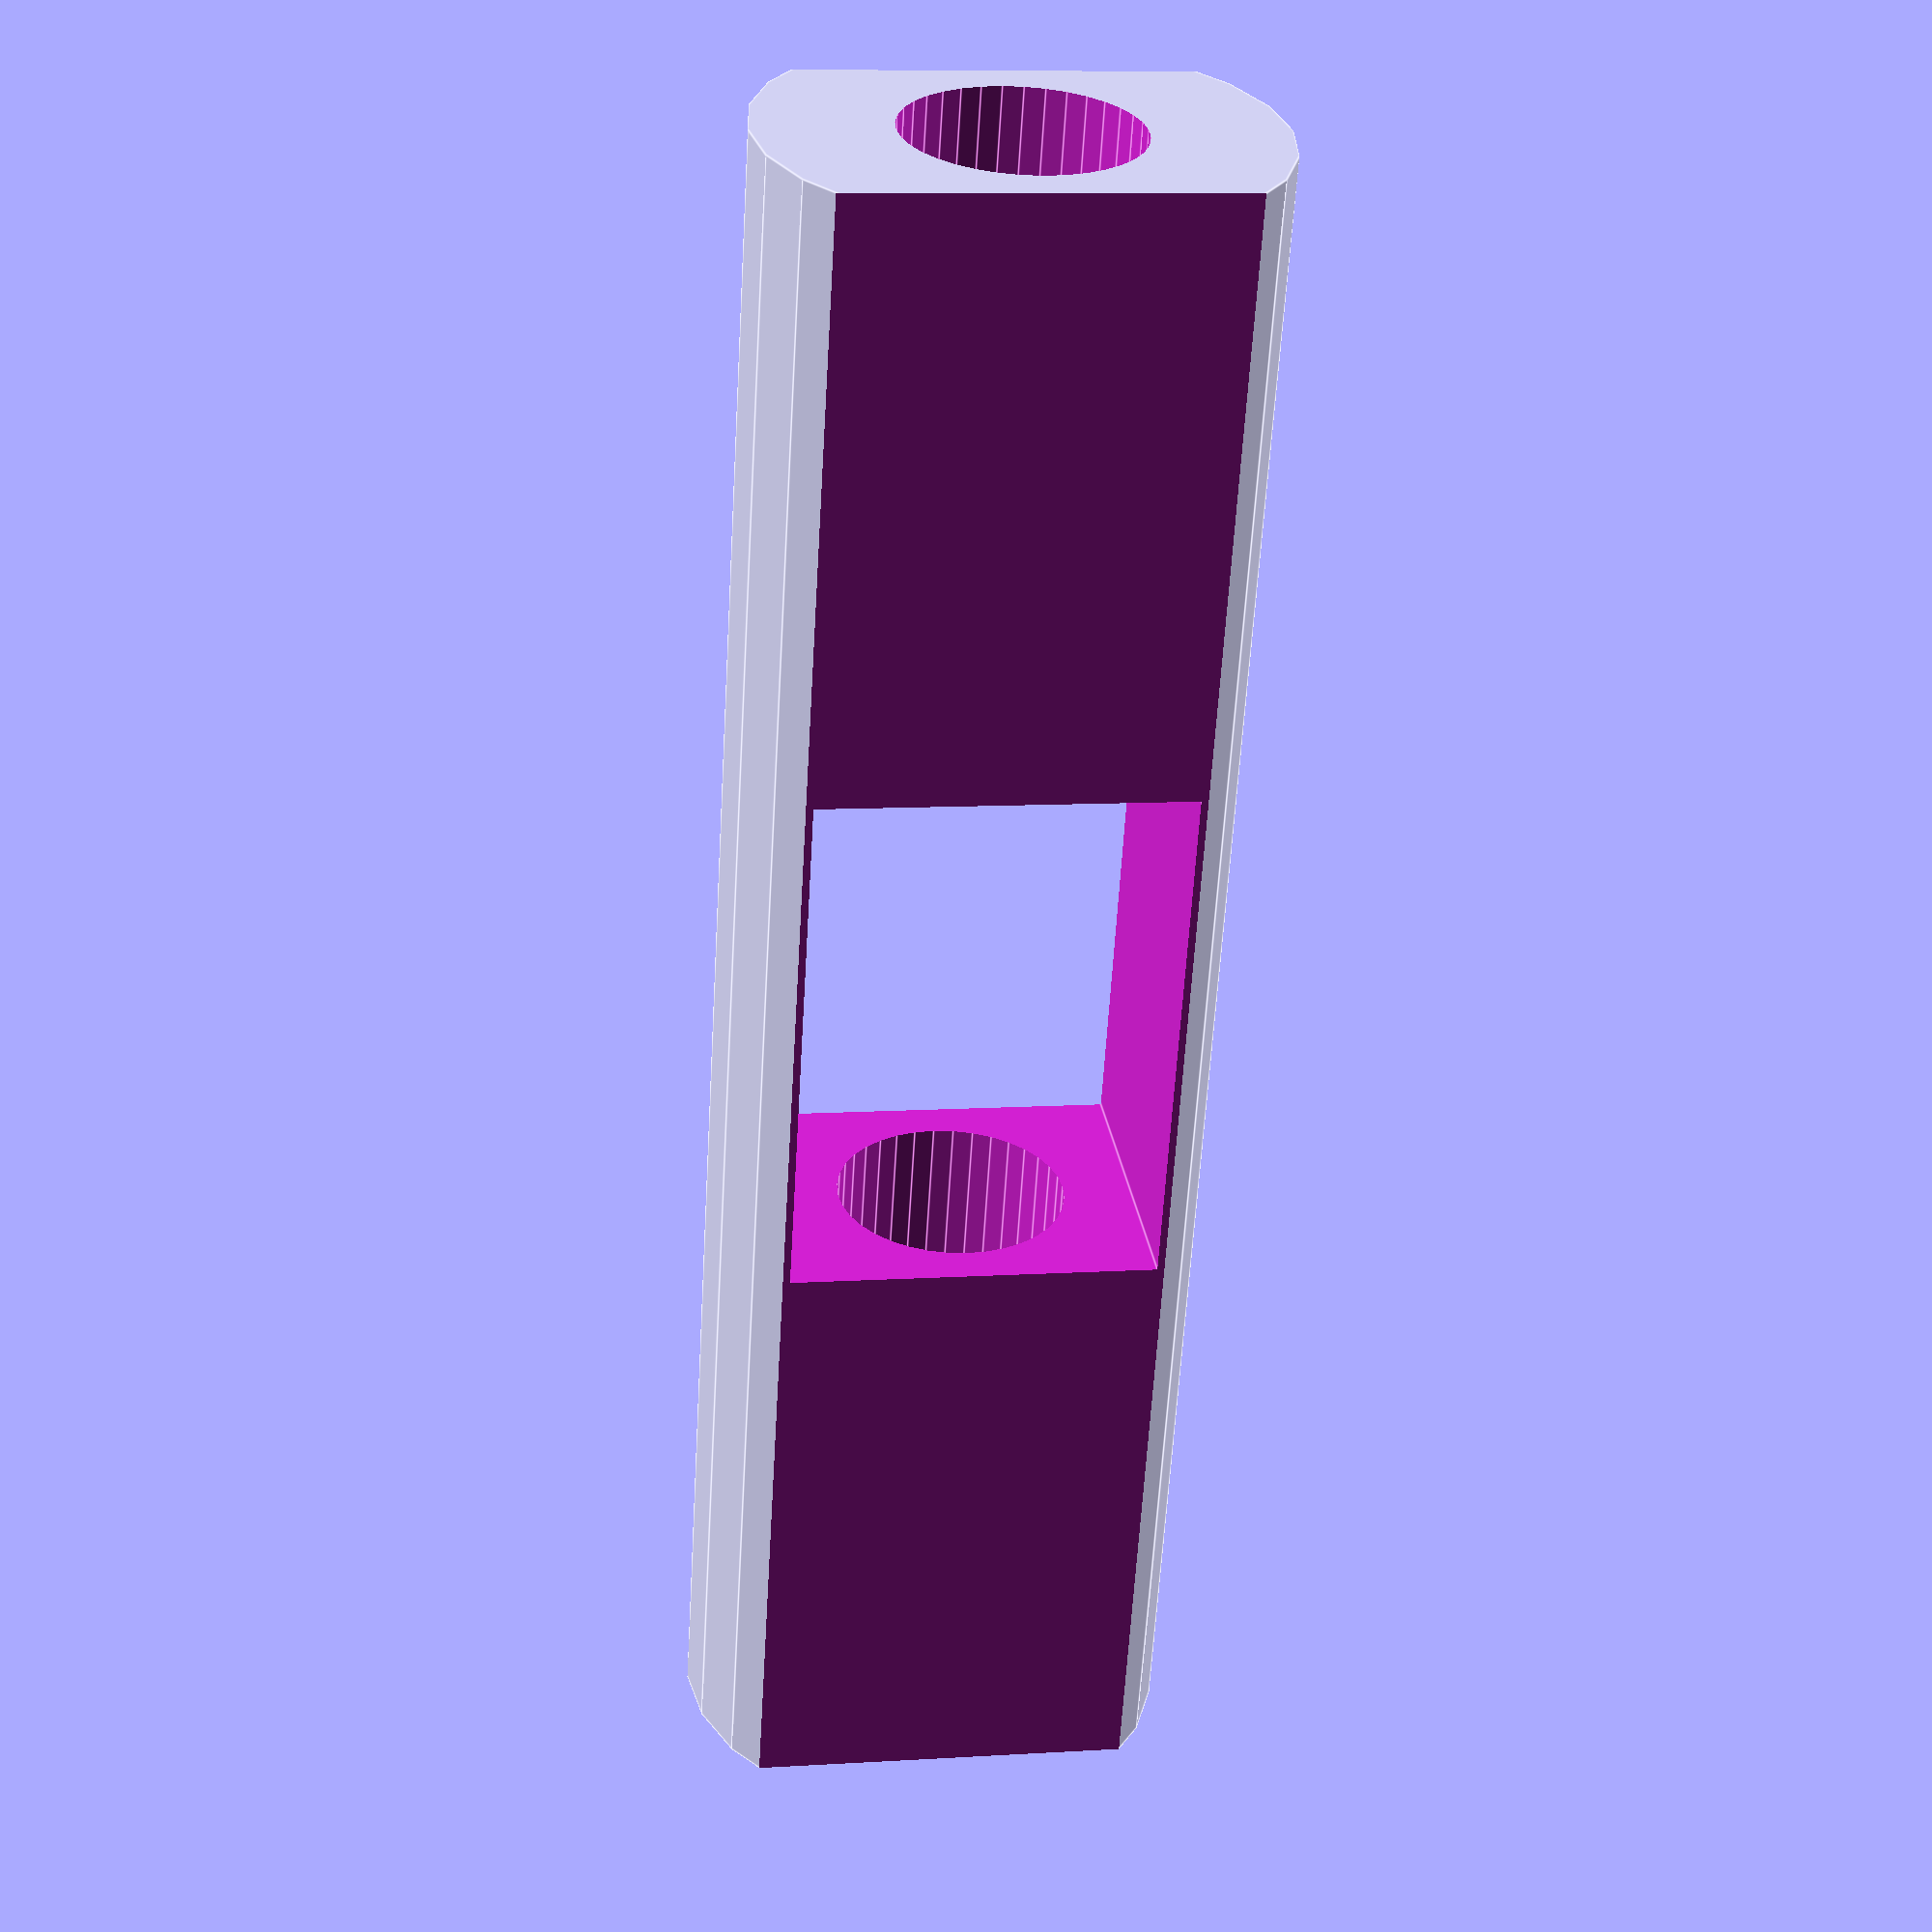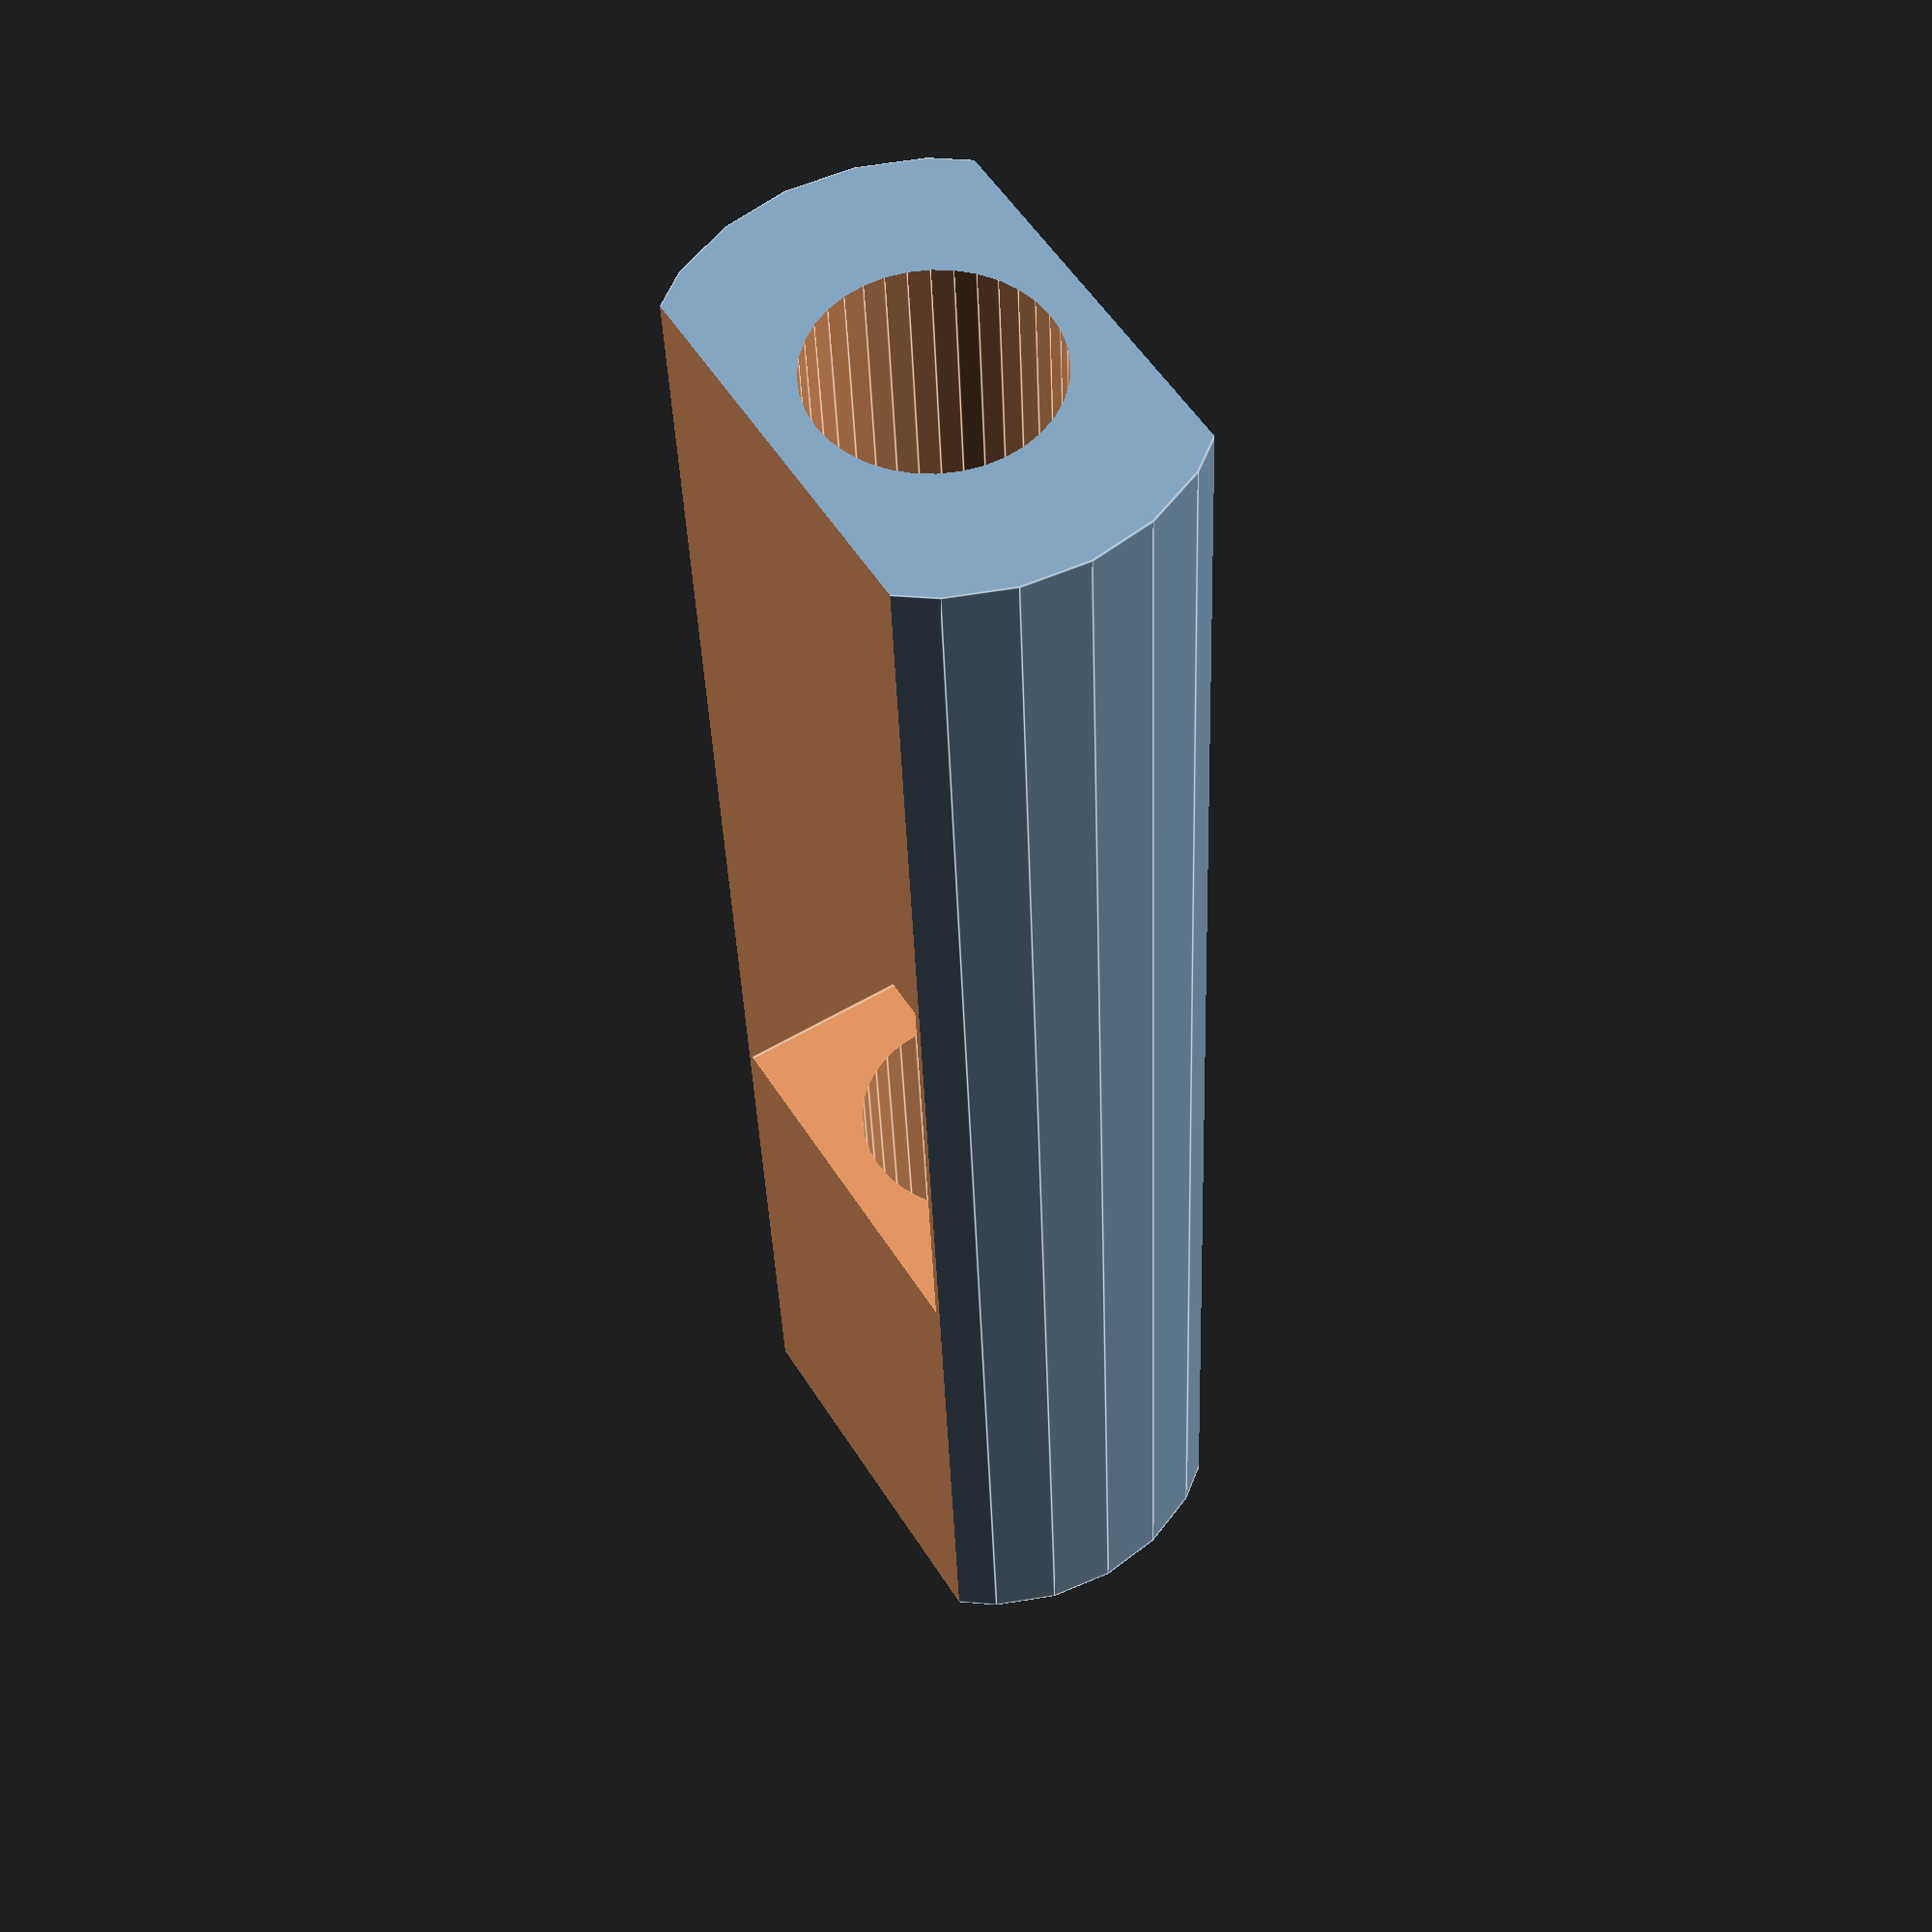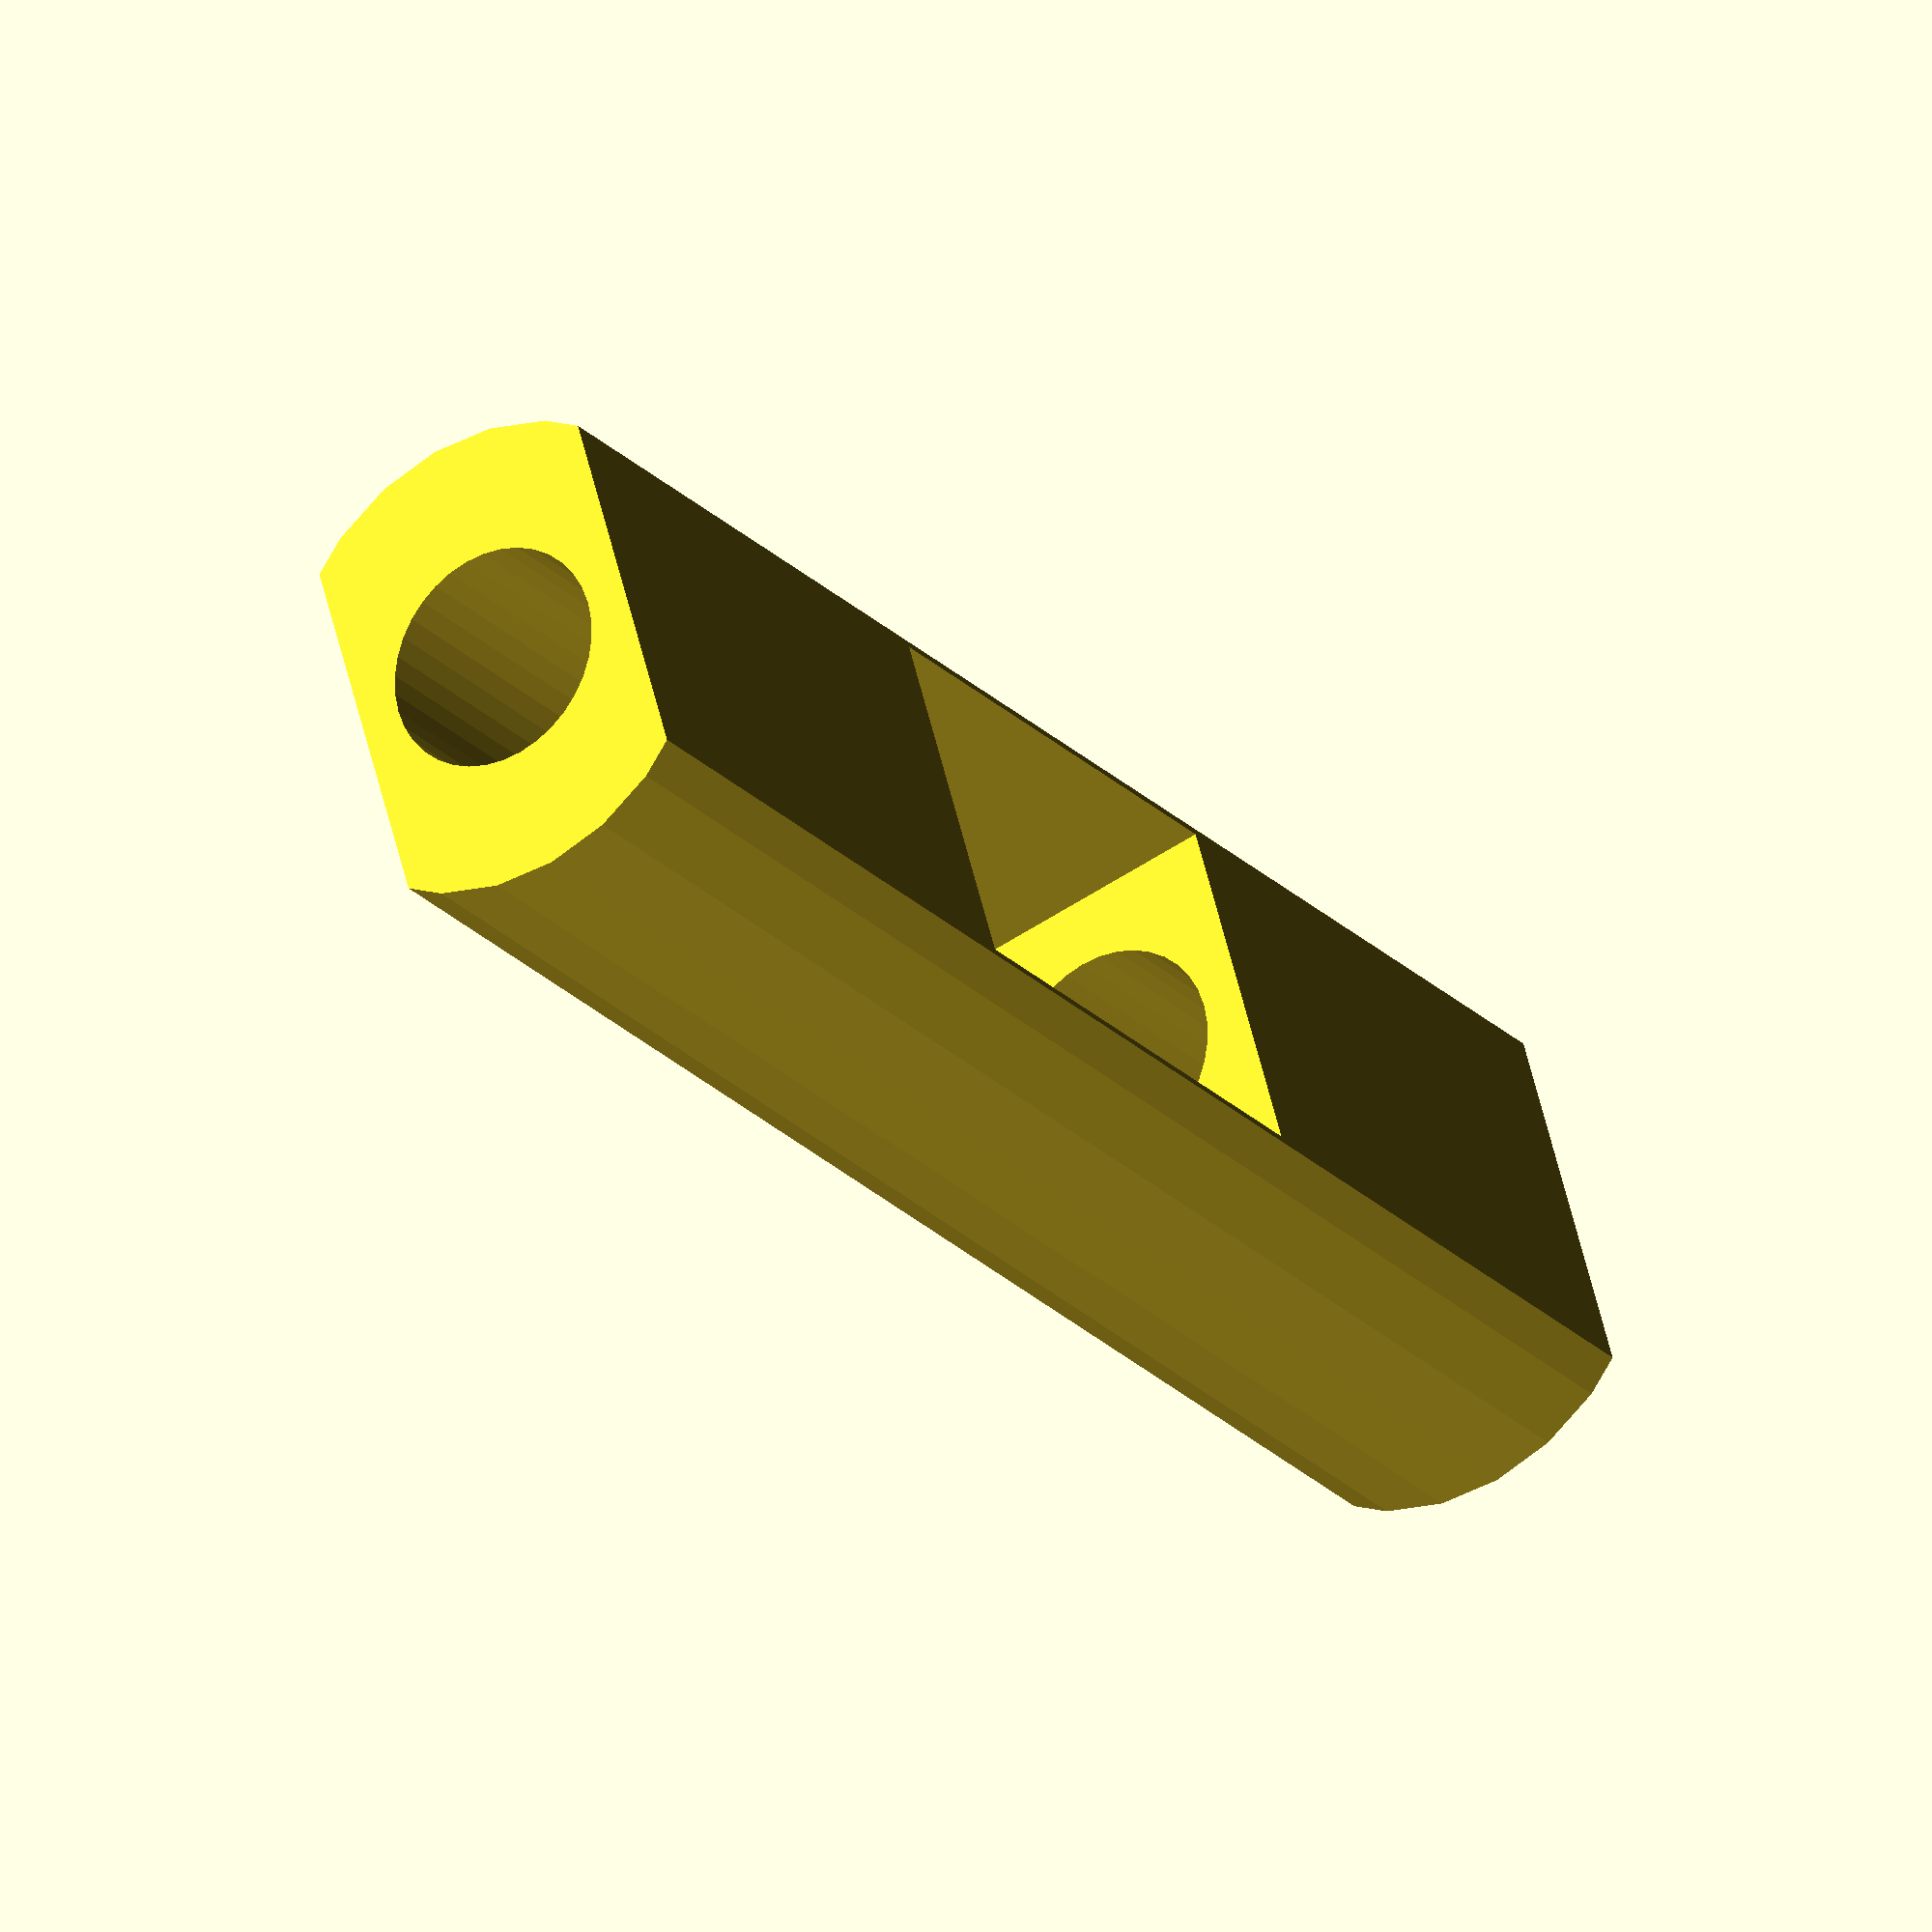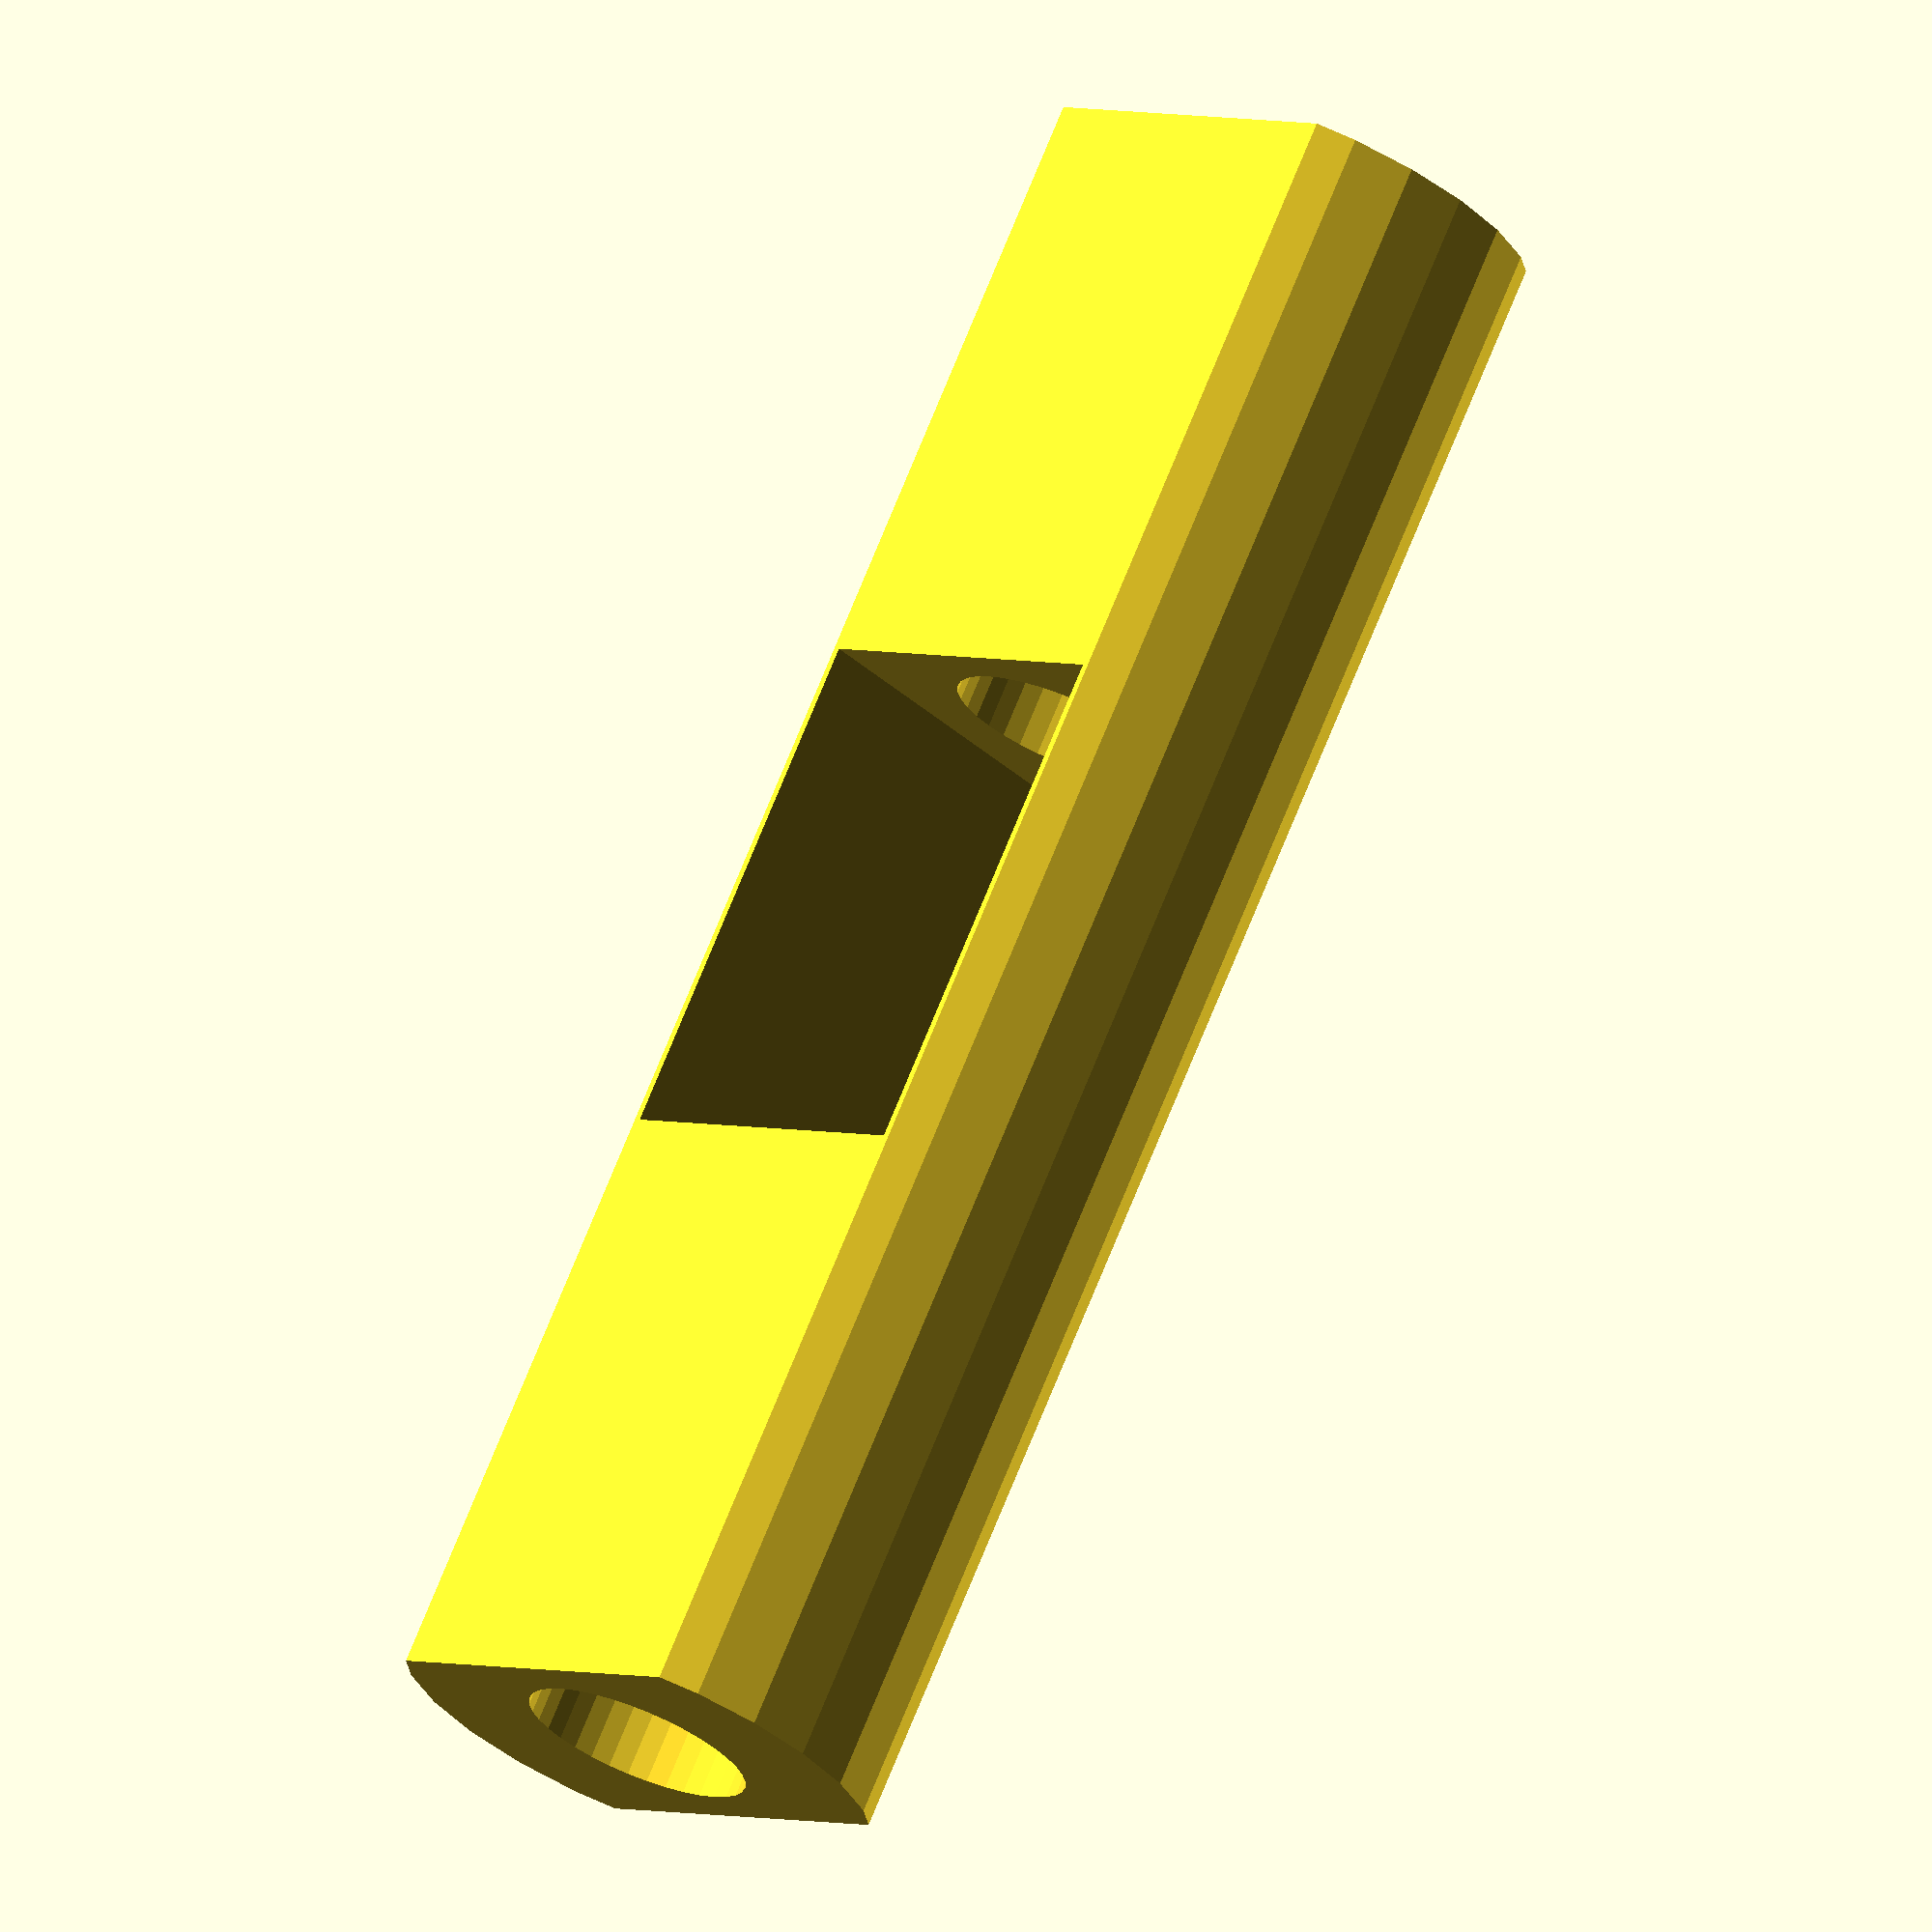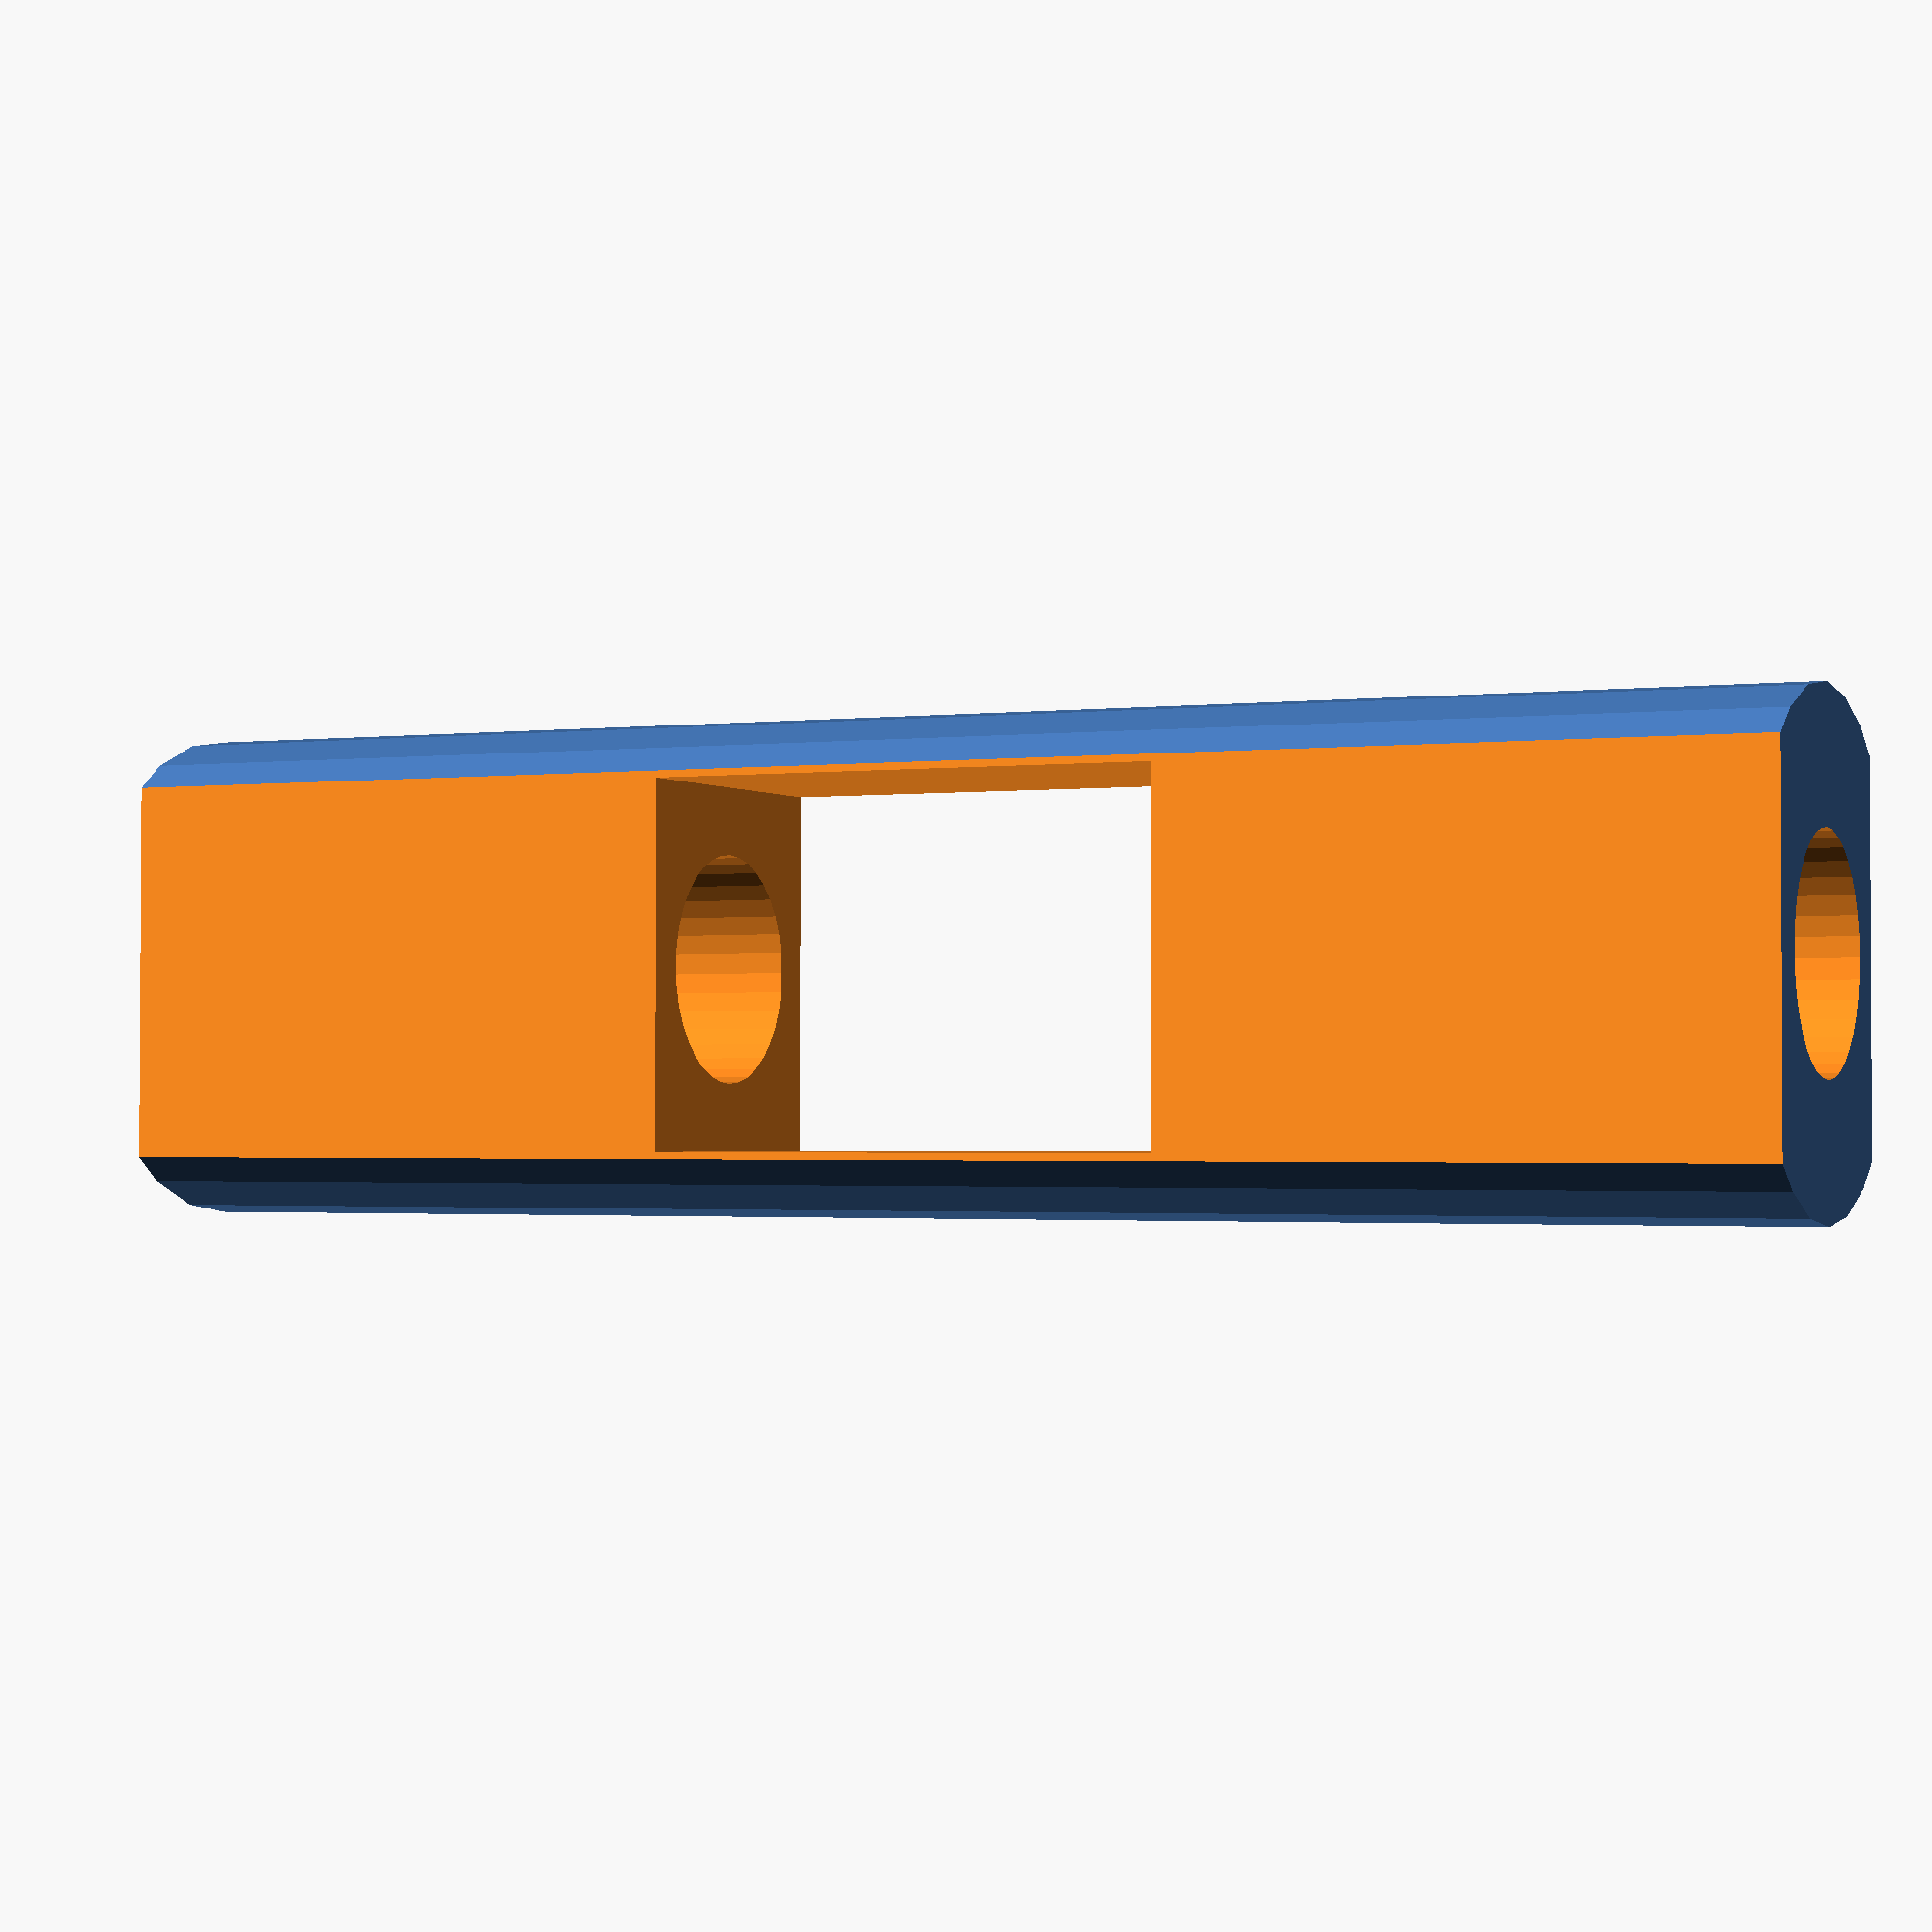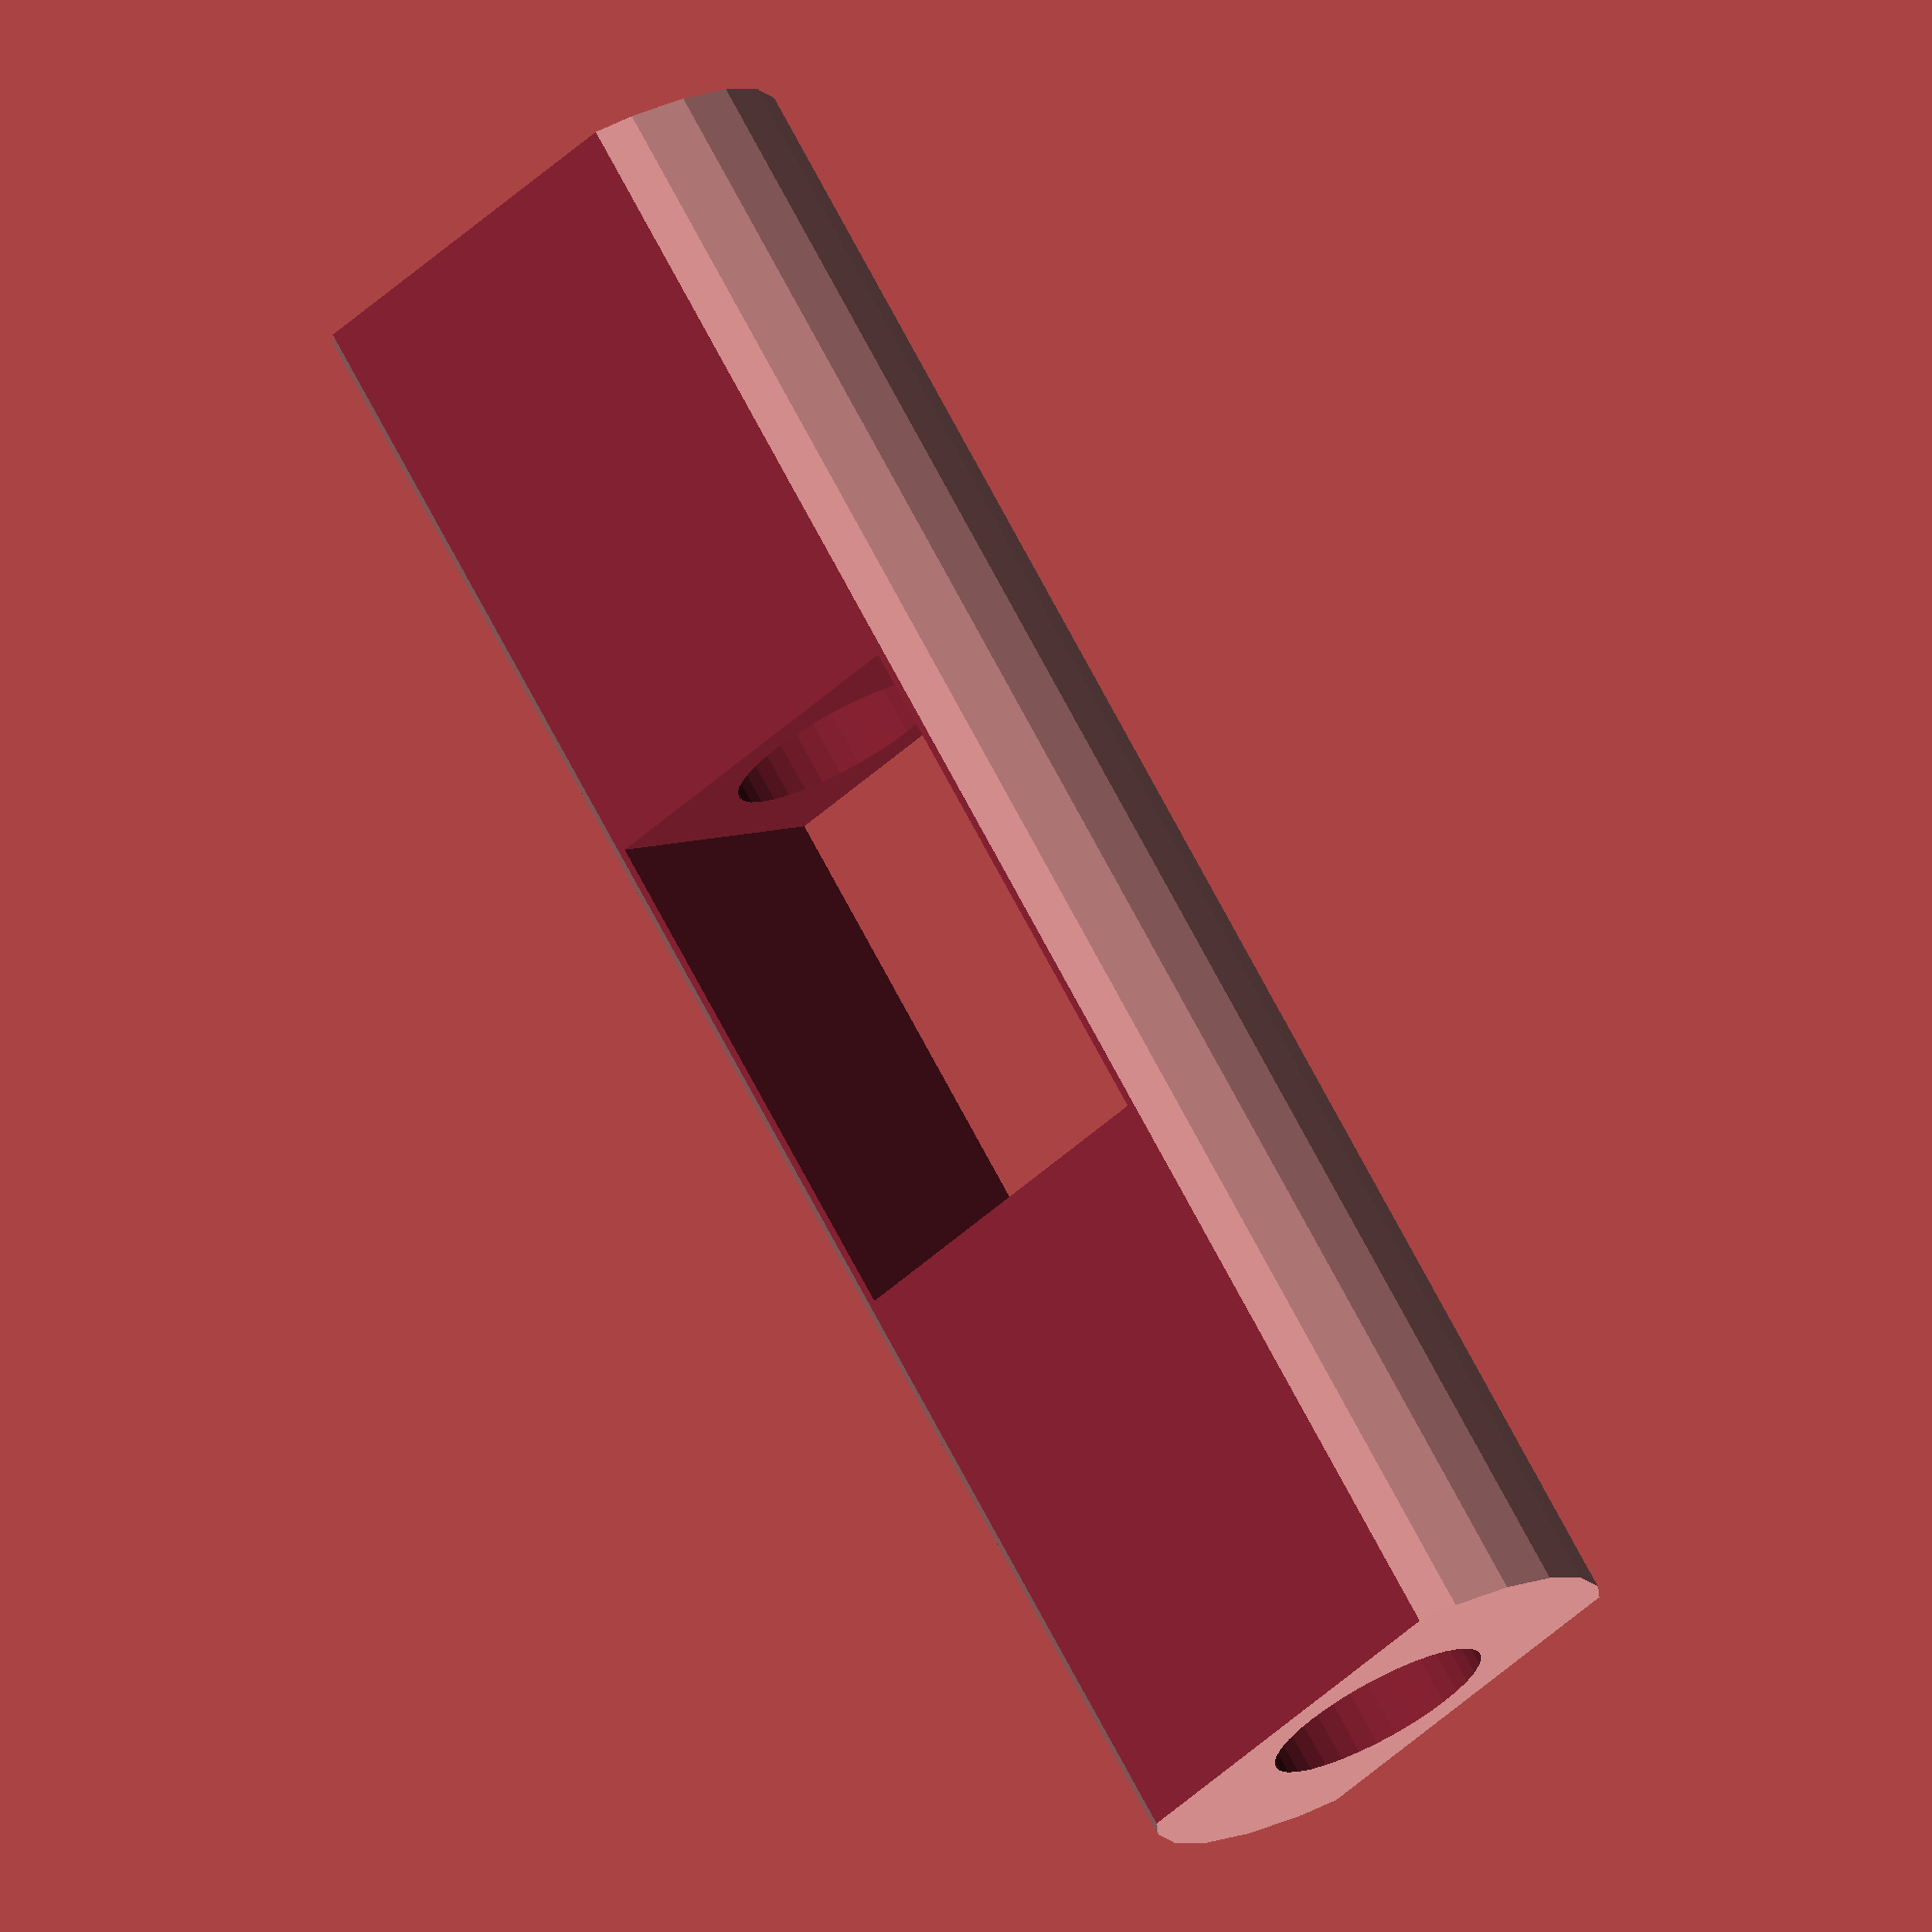
<openscad>
difference(){
    cylinder(66,9.5,9.5,$fn=24);
    translate([0,0,-1])
        cylinder(72,4.4,4.4,$fn=36);
    translate([-7,-10, 23])
        cube([14,20,20]);
    translate([-10,-26, -1])
        cube([20,20,72]);
    translate([-10,6, -1])
        cube([20,20,72]);
    
}



</openscad>
<views>
elev=240.4 azim=351.1 roll=183.4 proj=p view=edges
elev=35.4 azim=301.5 roll=181.8 proj=p view=edges
elev=24.7 azim=74.1 roll=32.6 proj=o view=wireframe
elev=287.3 azim=225.0 roll=202.0 proj=o view=wireframe
elev=1.8 azim=90.1 roll=294.8 proj=p view=solid
elev=106.1 azim=320.4 roll=208.0 proj=o view=solid
</views>
